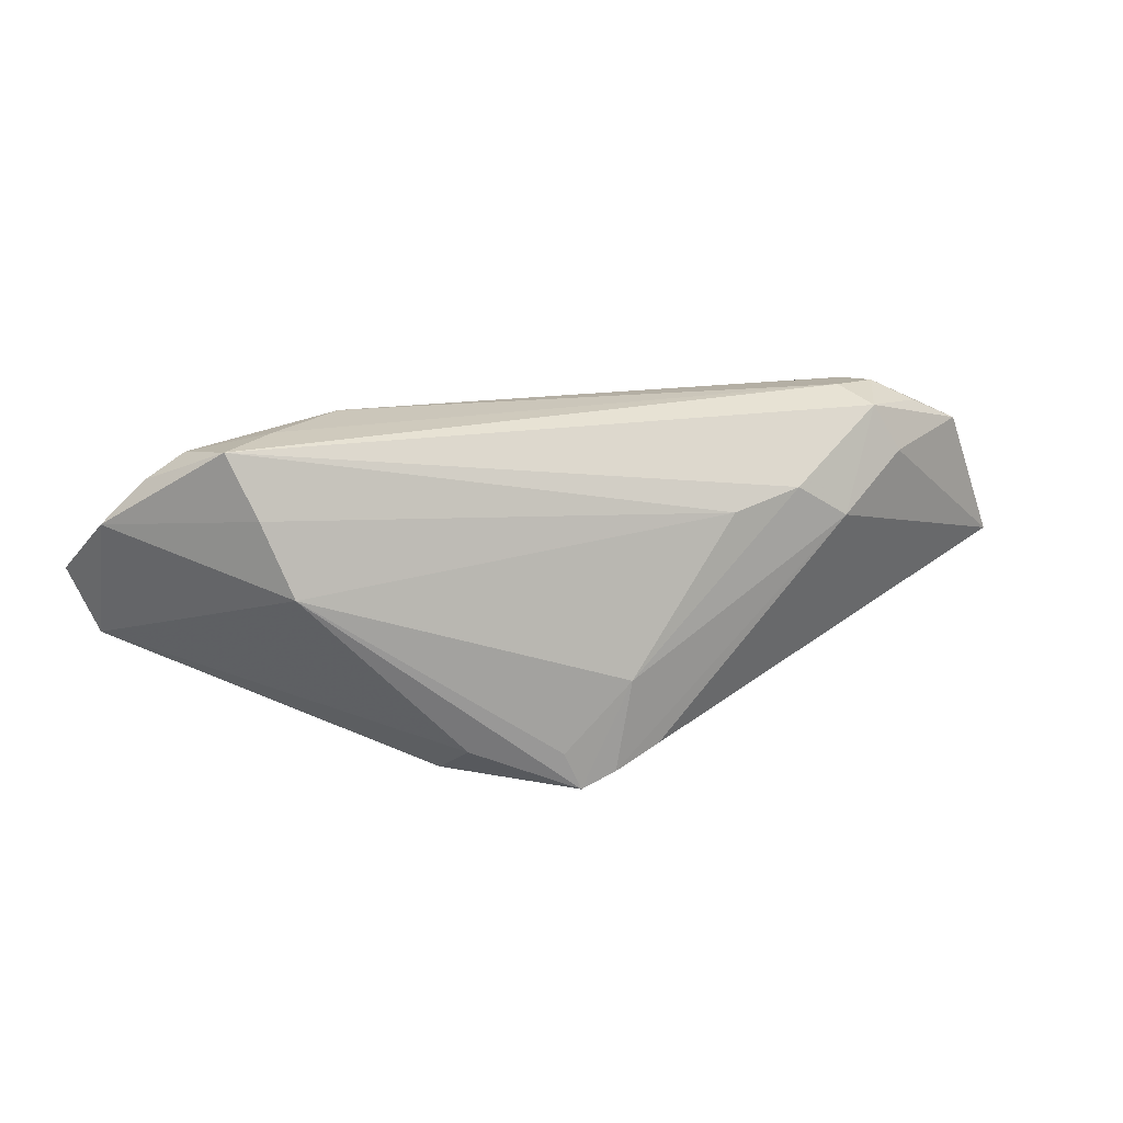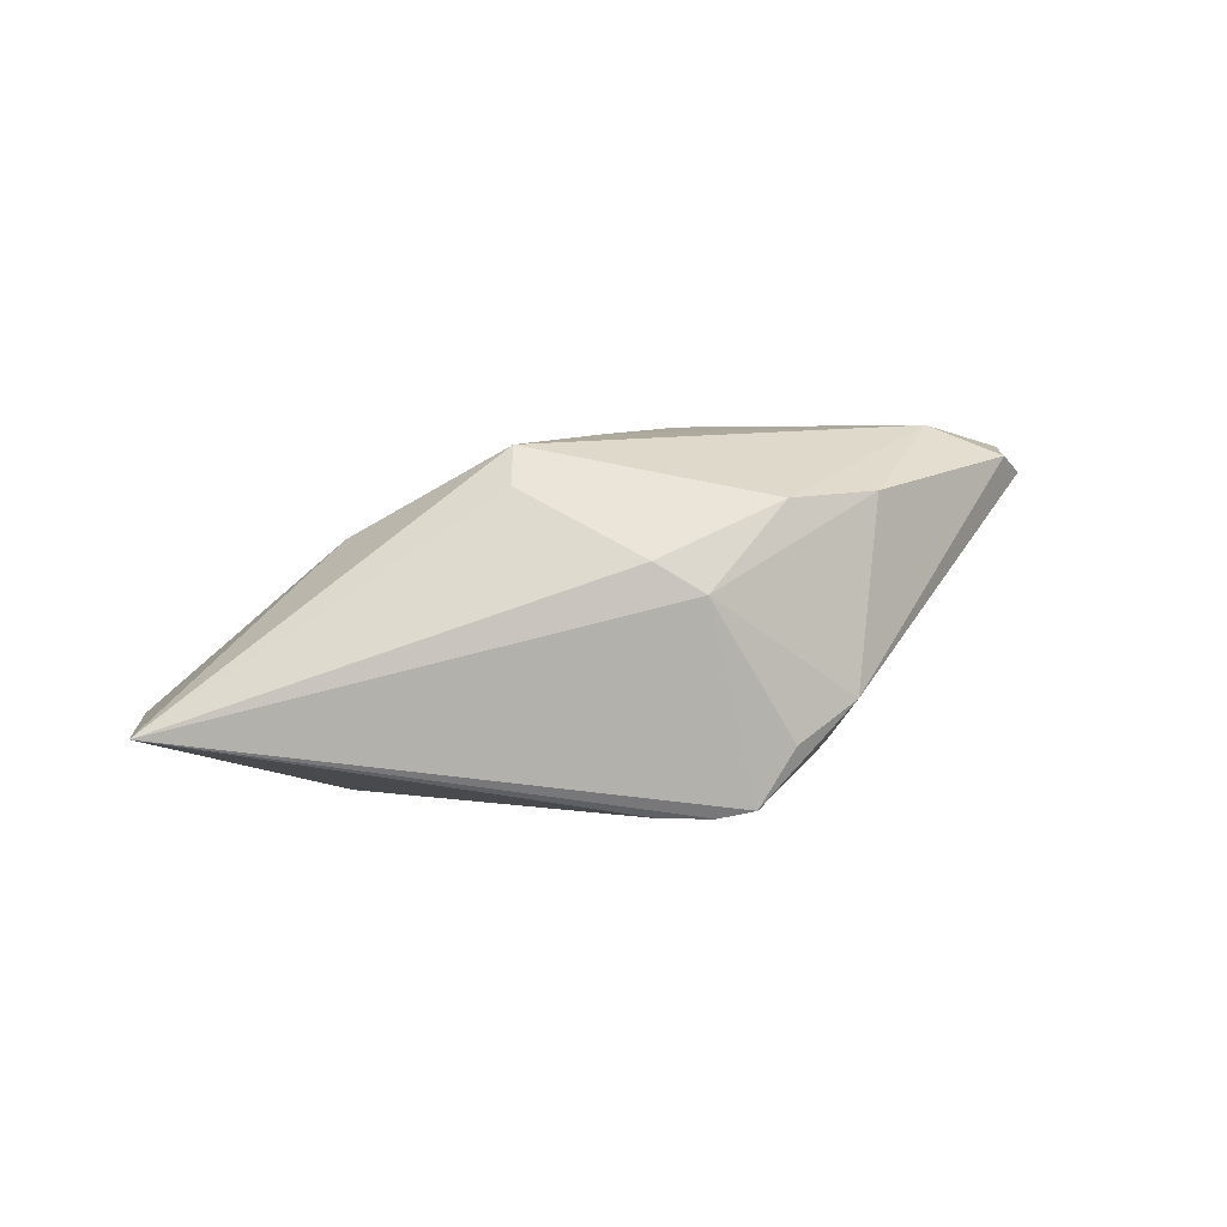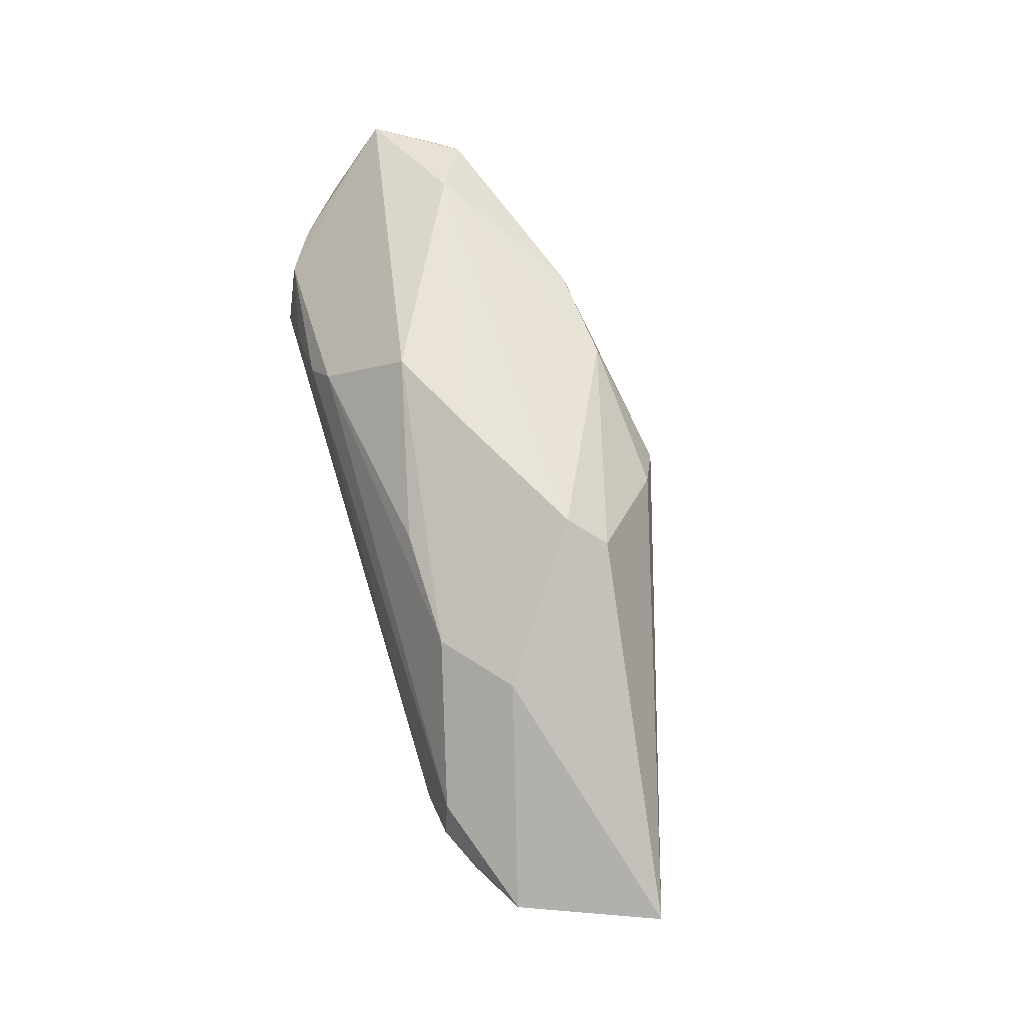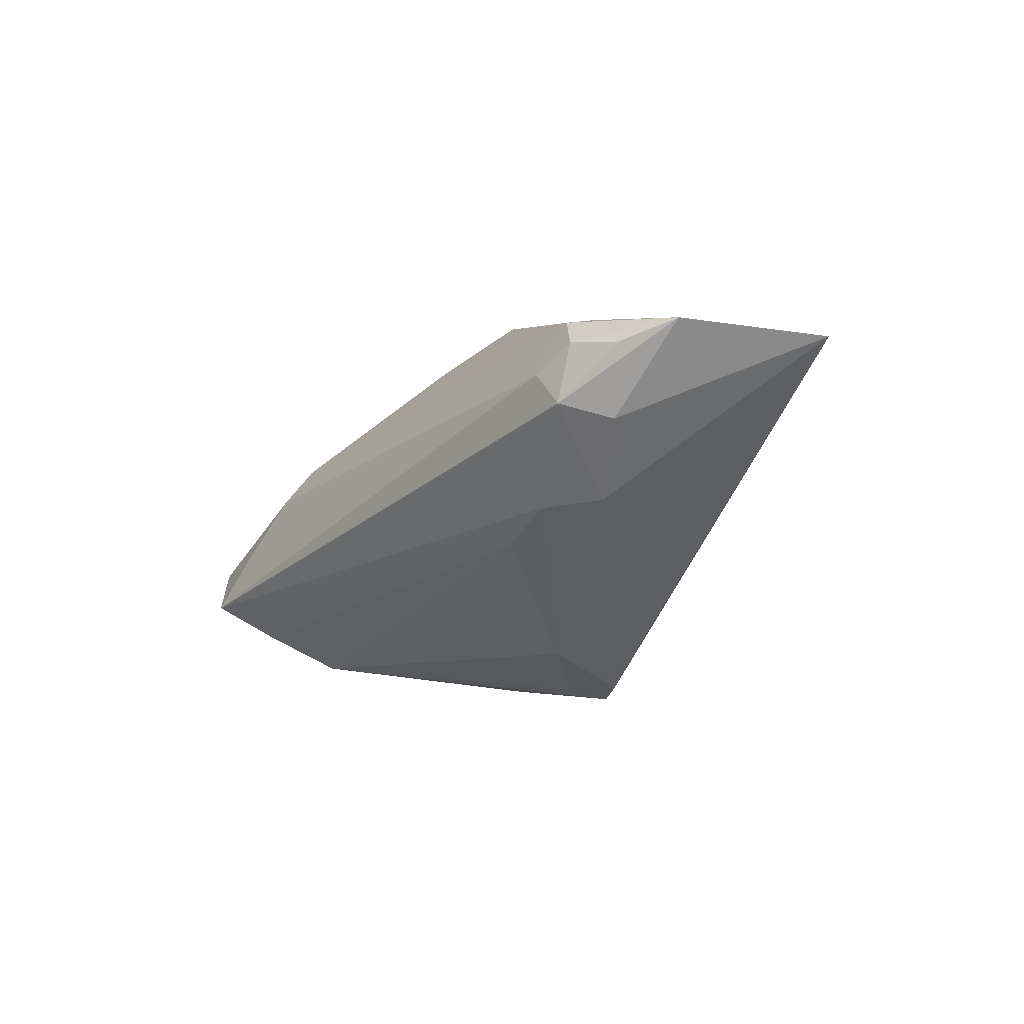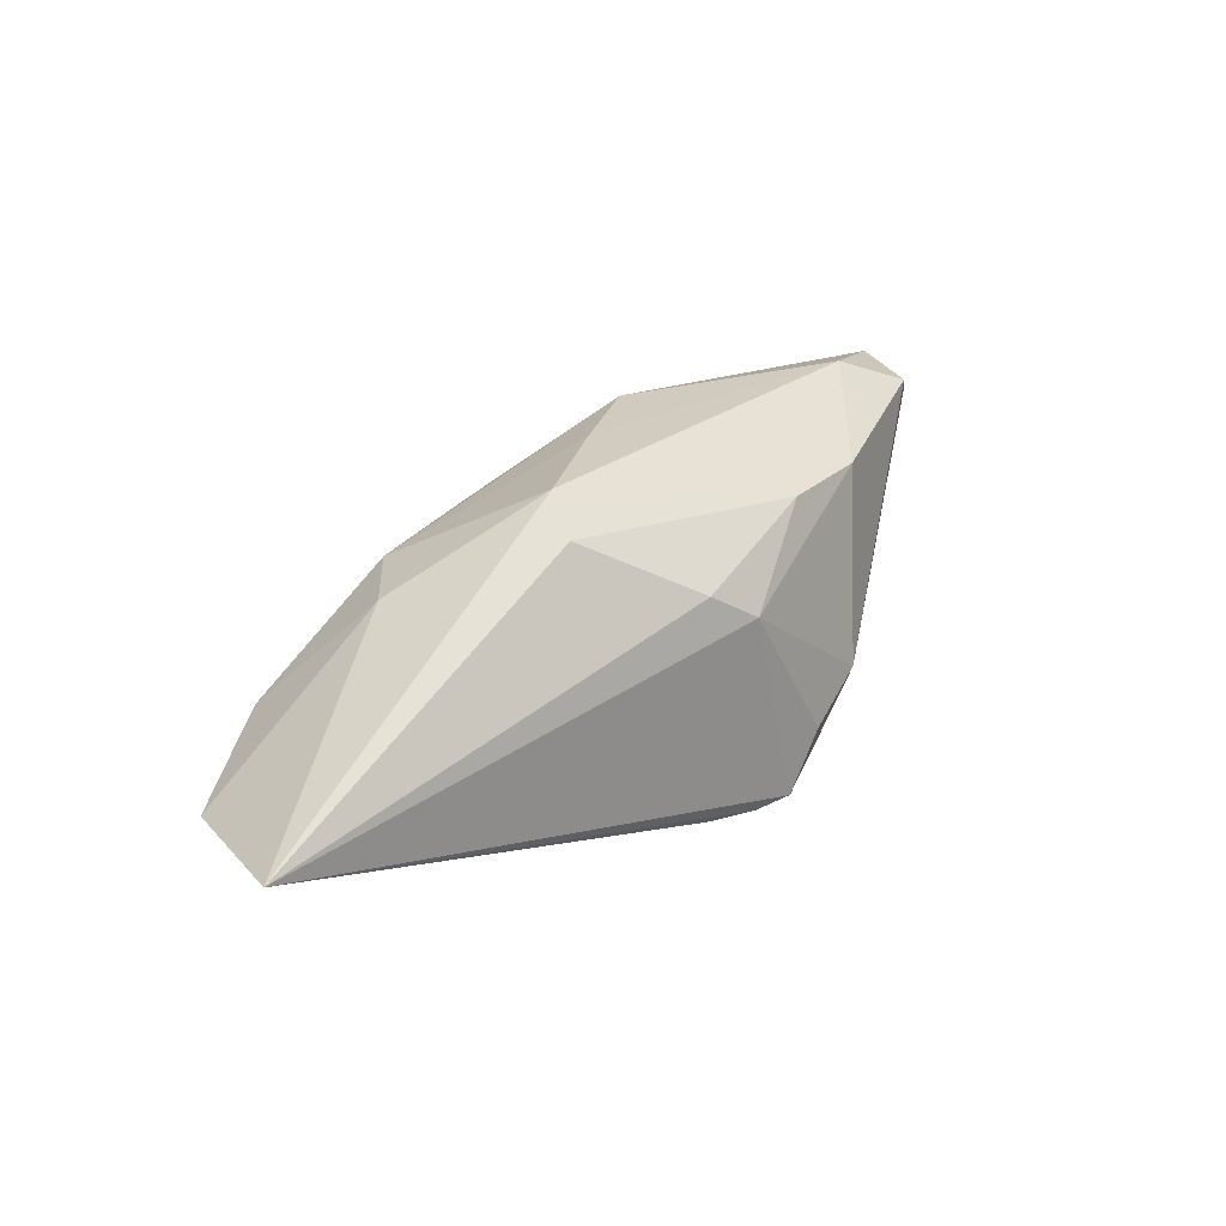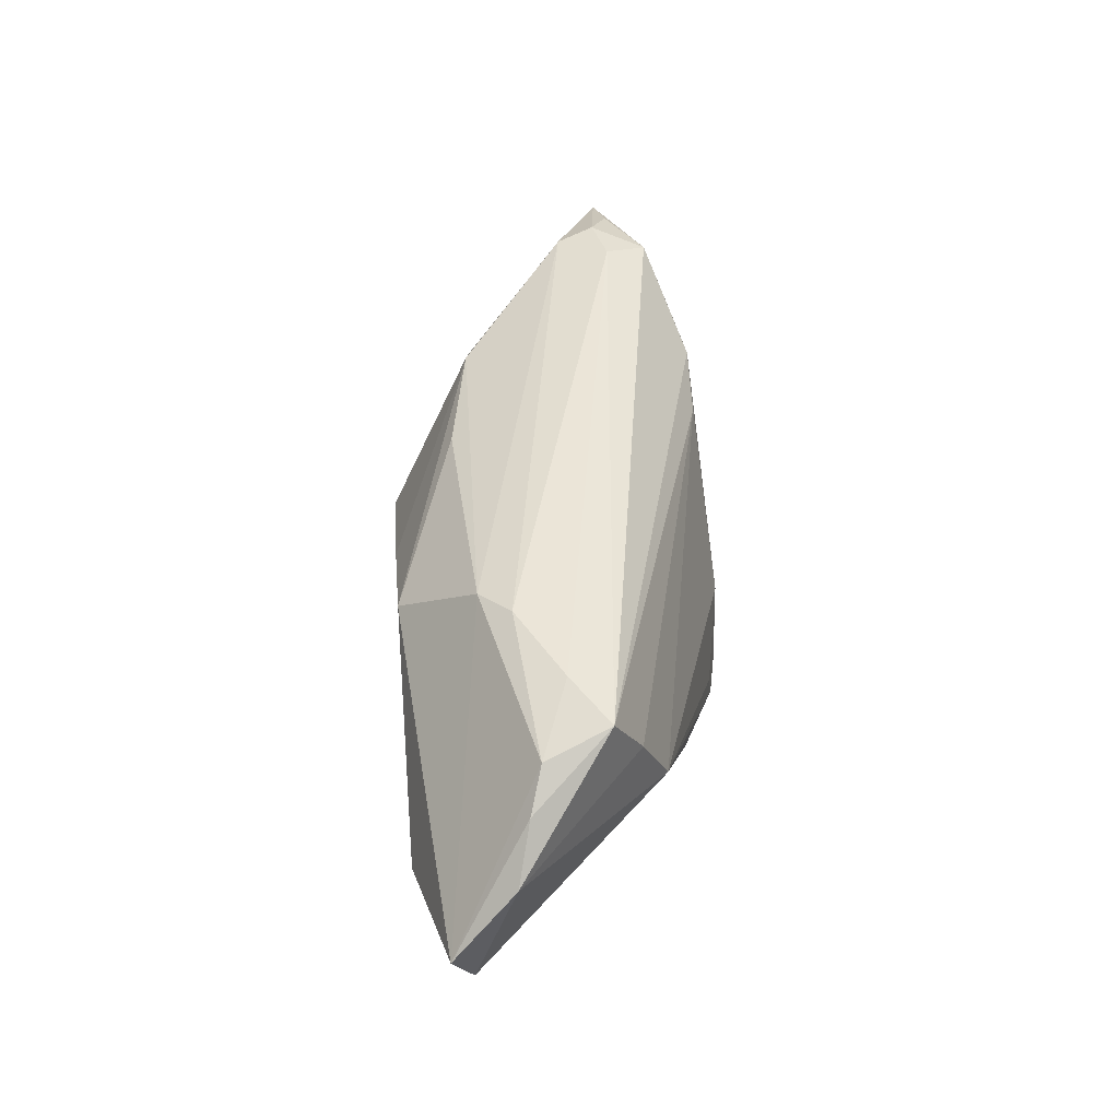
<metadata>
{"format":"obj","ext":"obj","renderer":"f3d","projection":"perspective","resolution":1024,"background":"white","views":[{"elev":23.0,"azim":155.6,"up":"+Y"},{"elev":9.3,"azim":-29.7,"up":"+Z"},{"elev":60.0,"azim":-106.9,"up":"+Z"},{"elev":-36.3,"azim":-126.9,"up":"+Z"},{"elev":24.2,"azim":-52.2,"up":"+Z"},{"elev":48.4,"azim":85.0,"up":"+Y"}]}
</metadata>
<code>
v -0.02523 0.01118 -0.01877
v -0.006241 -0.01841 -0.02032
v -0.04666 0.01663 -0.01016
v -0.03586 0.01987 -0.009328
v 0.01772 -0.02203 -0.008687
v -0.007698 -0.01907 0.008326
v -0.06067 -0.003809 -0.008275
v -0.03182 0.007171 0.009252
v -0.01676 0.009194 -0.01853
v 0.05275 -0.006688 0.01384
v -0.002526 -0.009215 -0.02047
v -0.03174 0.006775 -0.01936
v 0.05251 0.009155 0.008819
v 0.03312 0.01987 0.002017
v 0.04269 0.01782 0.005536
v 0.03978 -0.004565 0.02009
v -0.04115 0.01257 -0.01584
v 0.008644 -0.02318 -0.01291
v 0.005682 -0.01794 -0.01902
v -0.000928 0.002956 0.02009
v 0.0401 0.01987 -0.002259
v 0.05576 0.00135 0.01631
v -0.03804 0.01842 -0.01439
v -0.04006 0.01848 -0.003347
v -0.01679 -0.004591 0.02009
v 0.0193 0.0181 0.01083
v -0.009089 0.01425 0.01236
v 0.04854 -0.009005 0.01627
v 0.02365 -0.01701 0.01407
v 0.02344 0.01967 0.007193
v -0.0004079 -0.02082 -0.02058
v 0.03751 0.01236 -0.005834
v 0.01071 -0.01777 0.01399
v -0.01941 -0.009123 0.01613
v -0.05356 0.01305 -0.009347
v -0.002125 -0.02167 0.004574
v 0.01253 0.008983 0.01994
v 0.0162 -0.01755 -0.01454
v -0.04163 0.01927 -0.007909
v -0.02355 0.01411 0.009815
v 0.0472 0.01454 0.00711
v 0.003753 -0.02277 -0.01975
v 0.03478 0.003454 -0.009222
f 38 43 10
f 21 1 23
f 2 7 12
f 1 11 12
f 12 23 1
f 35 7 8
f 43 11 9
f 9 11 1
f 9 32 43
f 9 1 21
f 21 32 9
f 35 23 17
f 23 12 17
f 17 7 35
f 17 12 7
f 42 36 7
f 43 38 42
f 6 33 34
f 6 36 33
f 34 7 6
f 7 36 6
f 16 22 37
f 21 23 4
f 35 8 24
f 8 40 24
f 31 7 2
f 31 42 7
f 11 42 31
f 2 12 31
f 31 12 11
f 5 38 10
f 5 42 38
f 19 11 43
f 43 42 19
f 19 42 11
f 13 32 21
f 43 32 13
f 10 43 13
f 13 22 10
f 37 22 26
f 22 15 26
f 26 24 40
f 33 16 25
f 34 33 25
f 25 7 34
f 25 8 7
f 25 40 8
f 28 5 10
f 10 22 28
f 22 16 28
f 35 24 39
f 39 24 4
f 39 4 23
f 36 42 18
f 18 5 36
f 42 5 18
f 41 15 22
f 22 13 41
f 21 15 41
f 41 13 21
f 27 40 37
f 37 26 27
f 27 26 40
f 21 4 14
f 14 15 21
f 4 24 30
f 24 26 30
f 30 14 4
f 30 26 15
f 15 14 30
f 20 16 37
f 20 25 16
f 37 40 20
f 40 25 20
f 5 28 29
f 33 36 29
f 36 5 29
f 29 16 33
f 29 28 16
f 3 23 35
f 35 39 3
f 3 39 23

</code>
